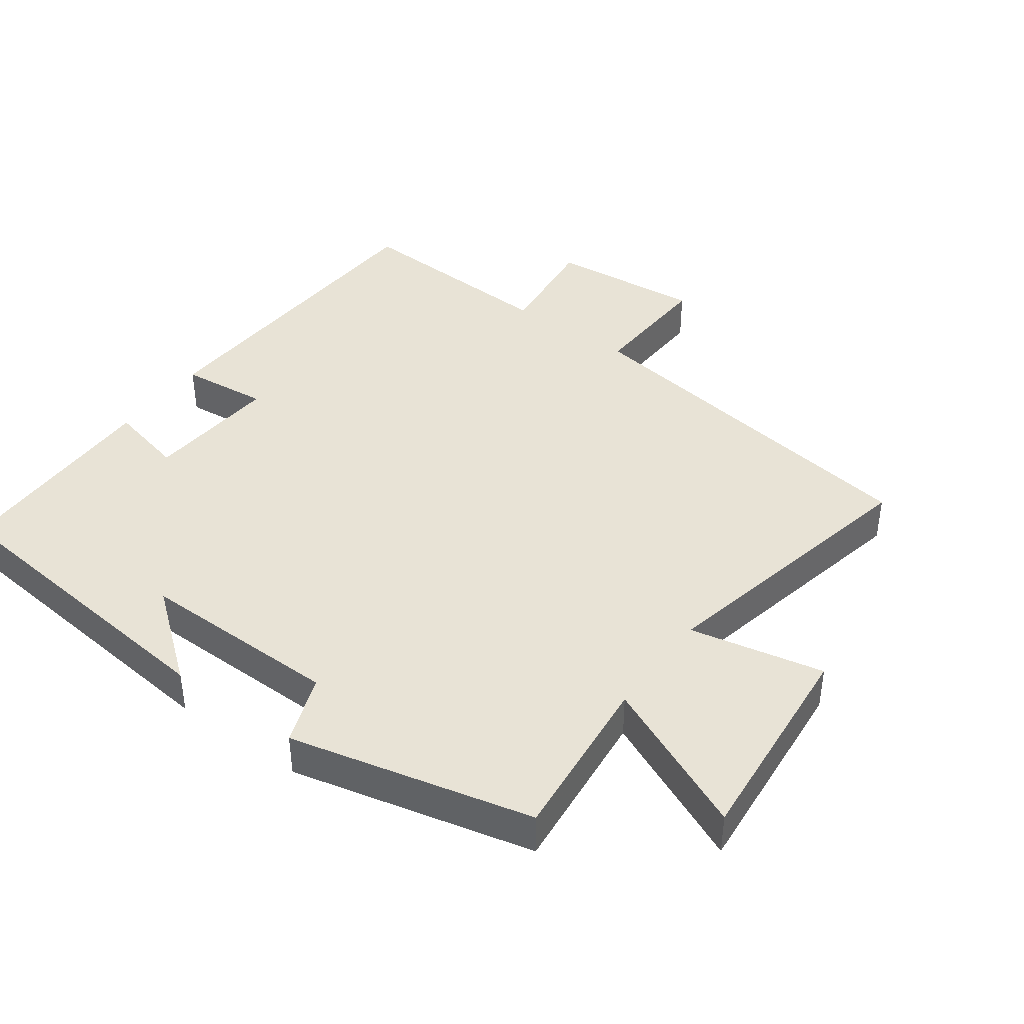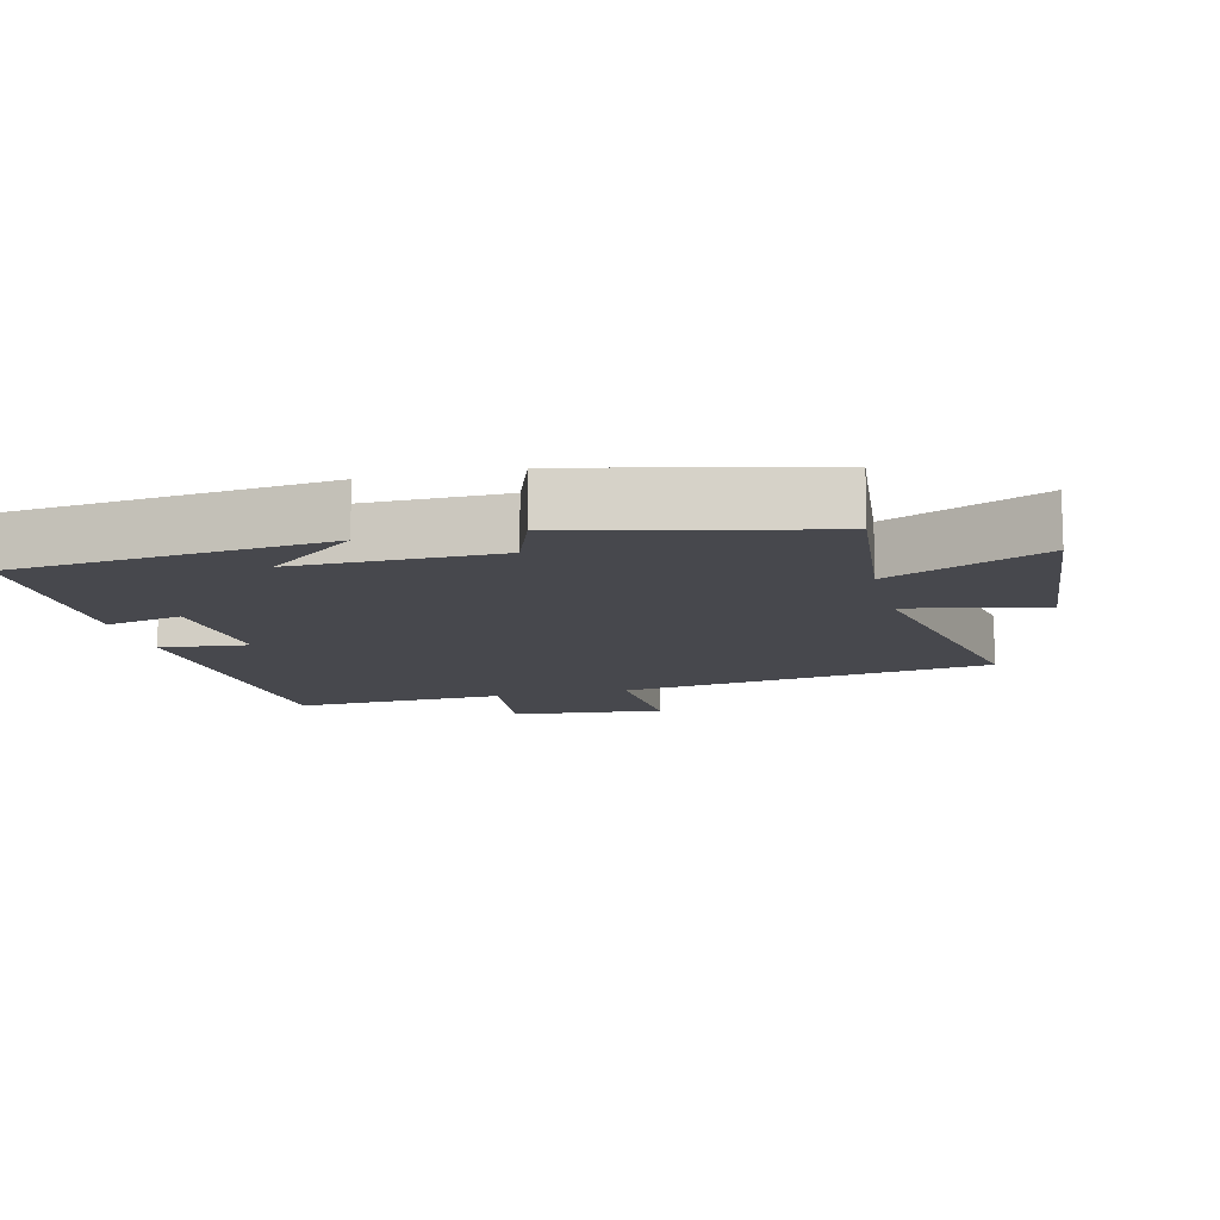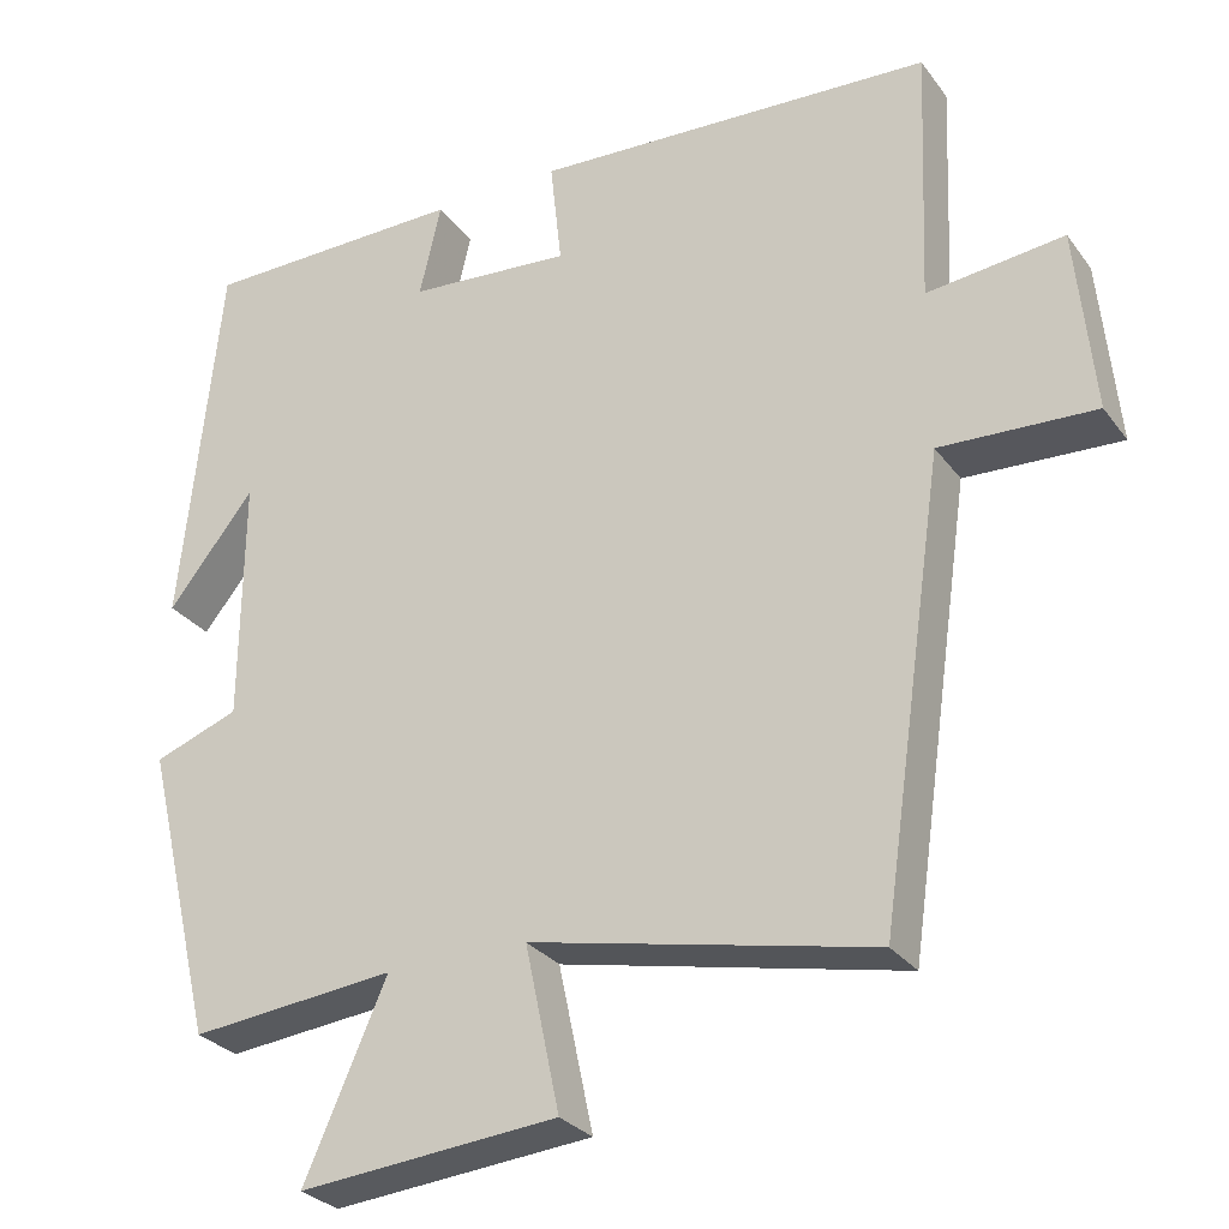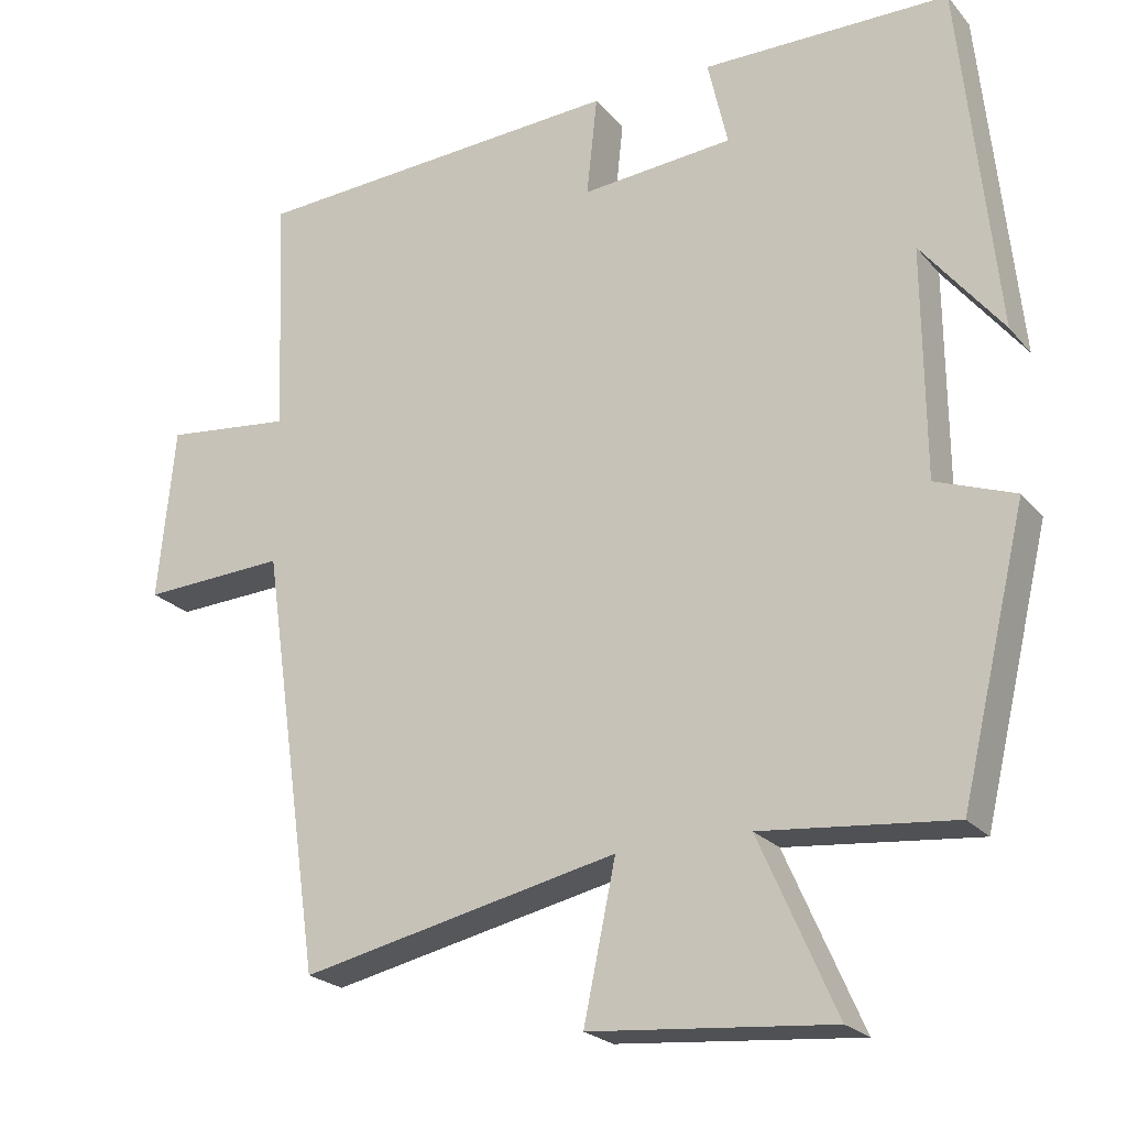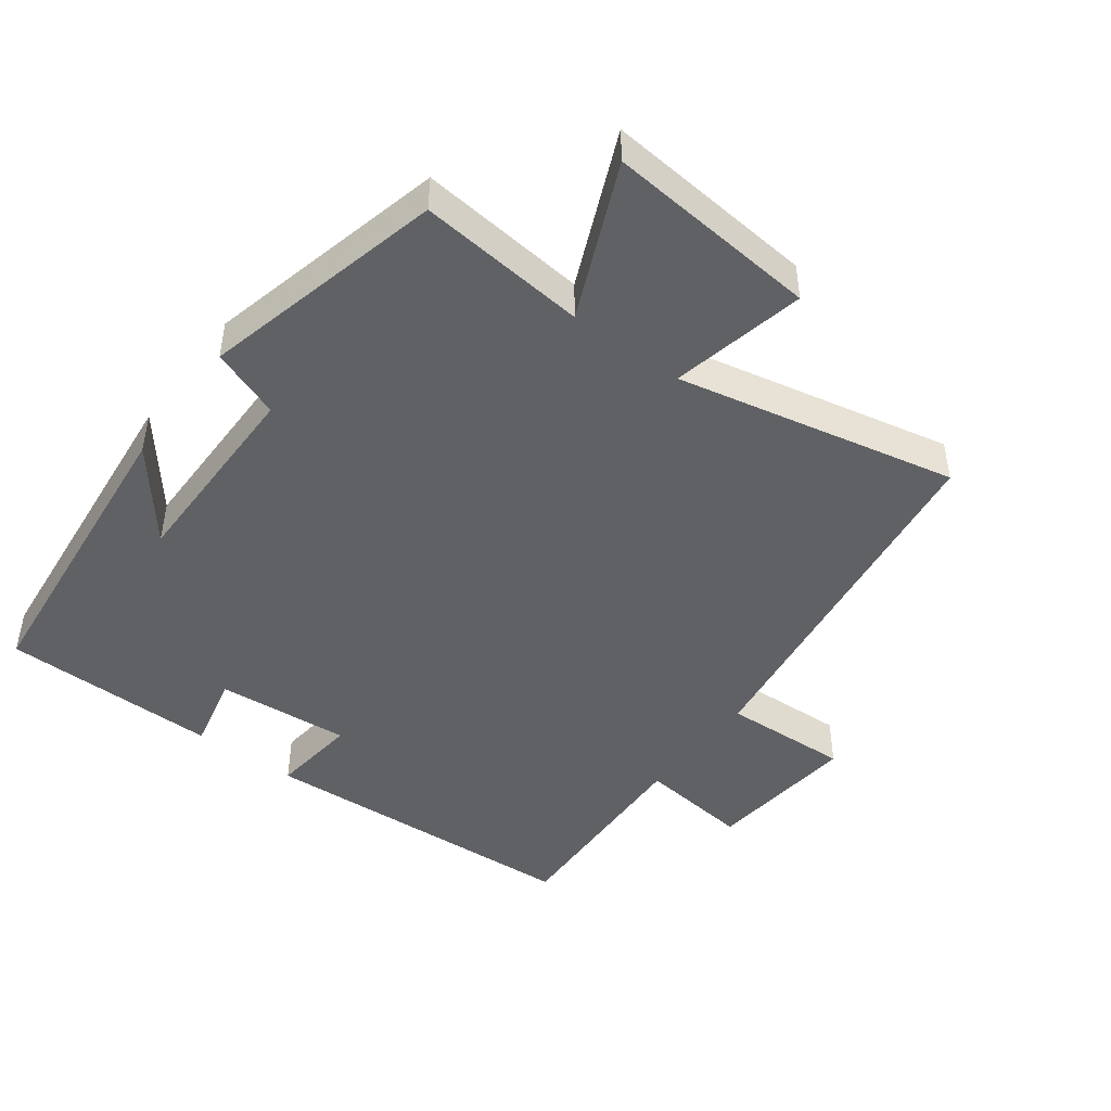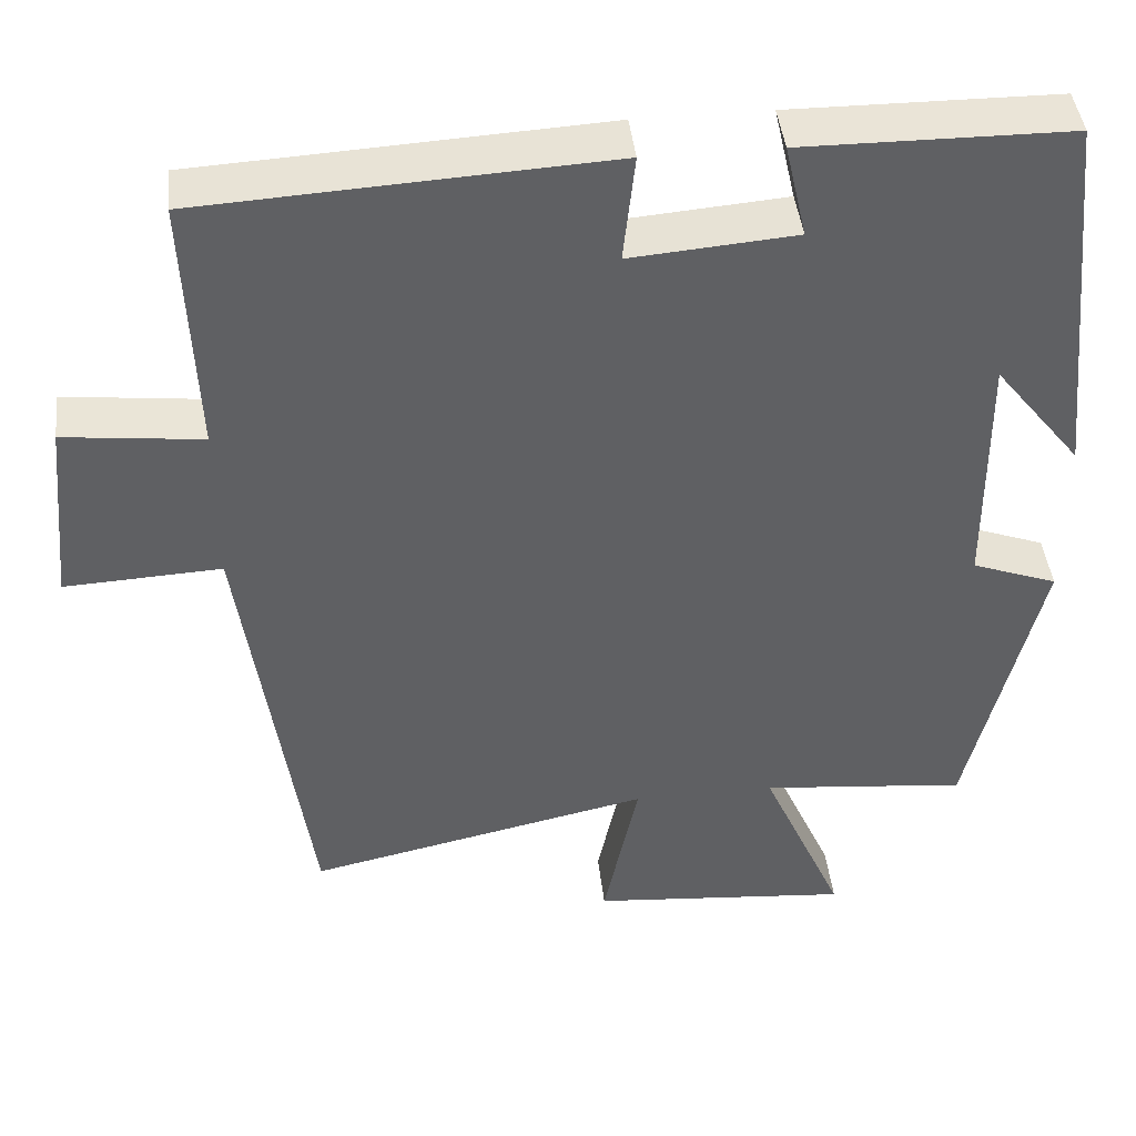
<metadata>
{"format":"obj","ext":"obj","renderer":"f3d","projection":"perspective","resolution":1024,"background":"white","views":[{"elev":41.6,"azim":126.2,"up":"+Y"},{"elev":-11.9,"azim":103.7,"up":"+Y"},{"elev":-28.8,"azim":-150.8,"up":"+Z"},{"elev":-22.8,"azim":29.4,"up":"+Z"},{"elev":-46.0,"azim":143.1,"up":"+Y"},{"elev":43.4,"azim":-6.4,"up":"+Z"}]}
</metadata>
<code>
v -0.421 0.07 -0.589
v -0.5 0.07 -0.039
v -0.688 0.07 -0.048
v -0.666 0.07 0.178
v -0.5 0.07 0.159
v -0.513 0.07 0.473
v -0.026 0.07 0.5
v -0.04 0.07 0.37
v 0.158 0.07 0.386
v 0.132 0.07 0.5
v 0.453 0.07 0.497
v 0.5 0.07 0.038
v 0.395 0.07 0.17
v 0.397 0.07 -0.128
v 0.5 0.07 -0.166
v 0.414 0.07 -0.525
v 0.165 0.07 -0.5
v 0.265 0.07 -0.727
v -0.049 0.07 -0.699
v -0.007 0.07 -0.5
v -0.421 0 -0.589
v -0.5 0 -0.039
v -0.688 0 -0.048
v -0.666 0 0.178
v -0.5 0 0.159
v -0.513 0 0.473
v -0.026 0 0.5
v -0.04 0 0.37
v 0.158 0 0.386
v 0.132 0 0.5
v 0.453 0 0.497
v 0.5 0 0.038
v 0.395 0 0.17
v 0.397 0 -0.128
v 0.5 0 -0.166
v 0.414 0 -0.525
v 0.165 0 -0.5
v 0.265 0 -0.727
v -0.049 0 -0.699
v -0.007 0 -0.5
f 17 18 19 20
f 14 15 16 17
f 13 14 17 20
f 11 12 13
f 9 10 11 13
f 8 9 13 20
f 5 6 7 8
f 5 8 20 1
f 2 3 4 5
f 1 2 5
f 40 39 38 37
f 37 36 35 34
f 40 37 34 33
f 33 32 31
f 33 31 30 29
f 40 33 29 28
f 28 27 26 25
f 21 40 28 25
f 25 24 23 22
f 25 22 21
f 1 21 22 2
f 2 22 23 3
f 3 23 24 4
f 4 24 25 5
f 5 25 26 6
f 6 26 27 7
f 7 27 28 8
f 8 28 29 9
f 9 29 30 10
f 10 30 31 11
f 11 31 32 12
f 12 32 33 13
f 13 33 34 14
f 14 34 35 15
f 15 35 36 16
f 16 36 37 17
f 17 37 38 18
f 18 38 39 19
f 19 39 40 20
f 20 40 21 1

</code>
